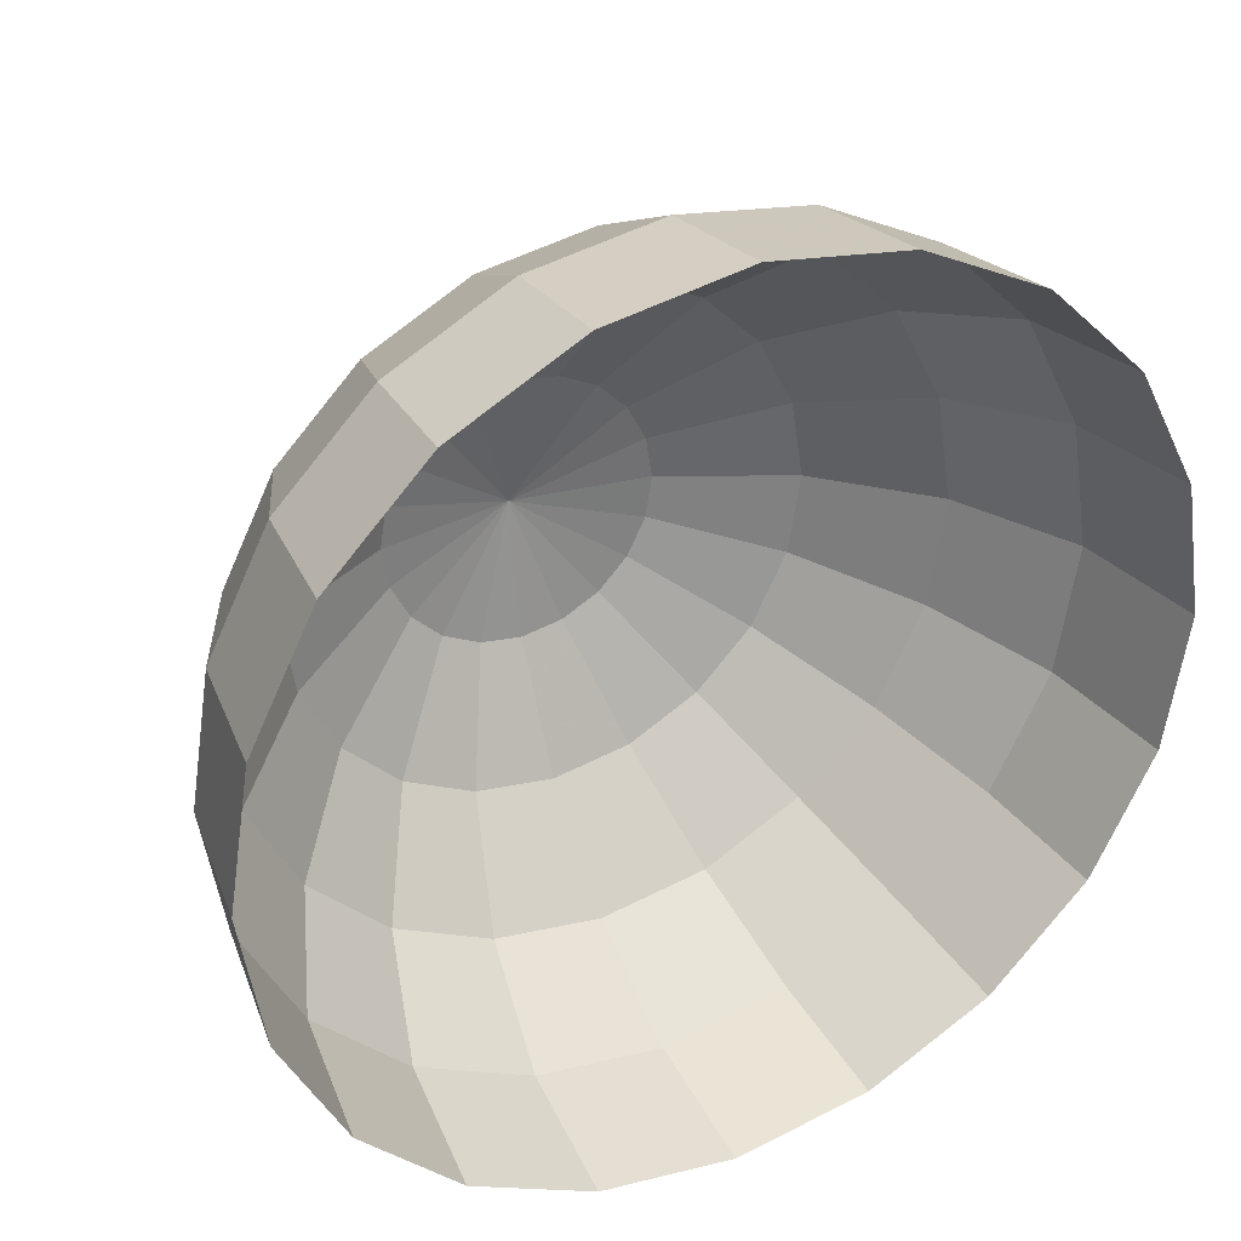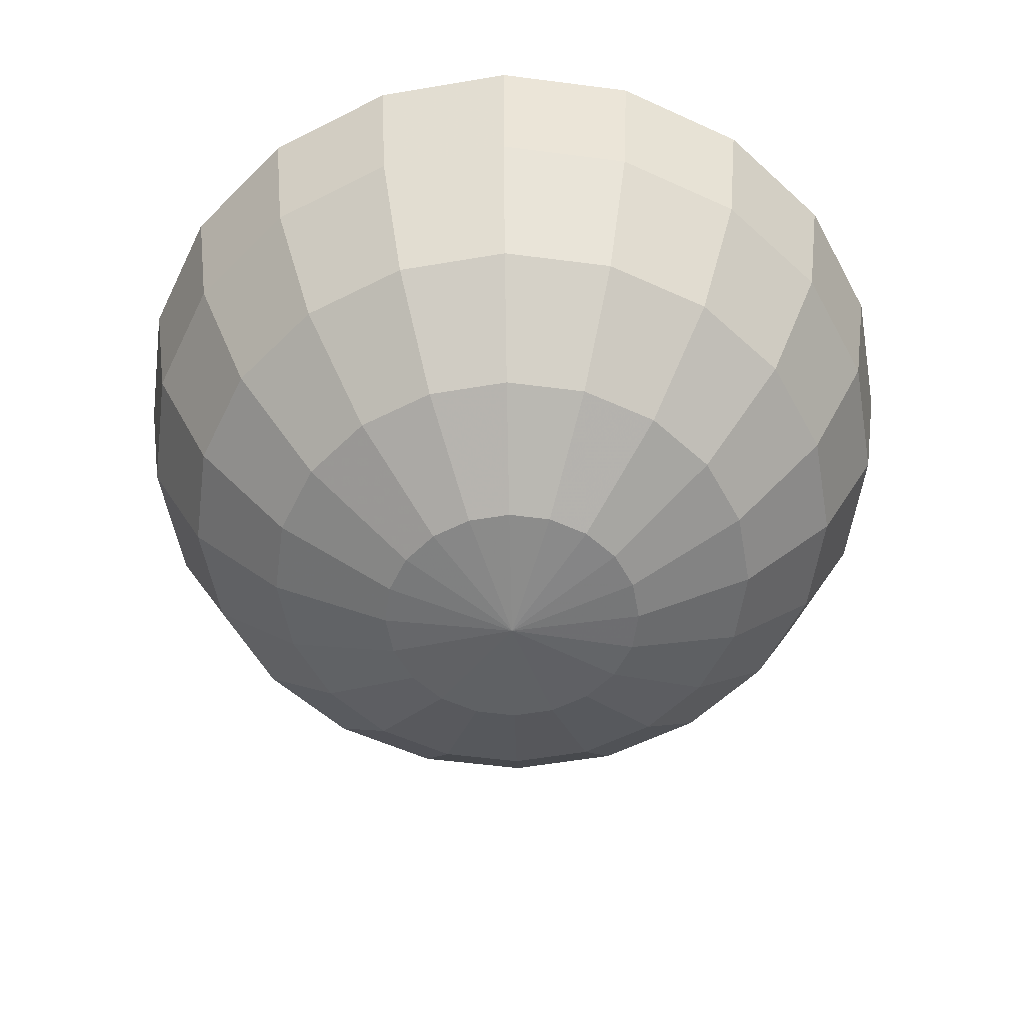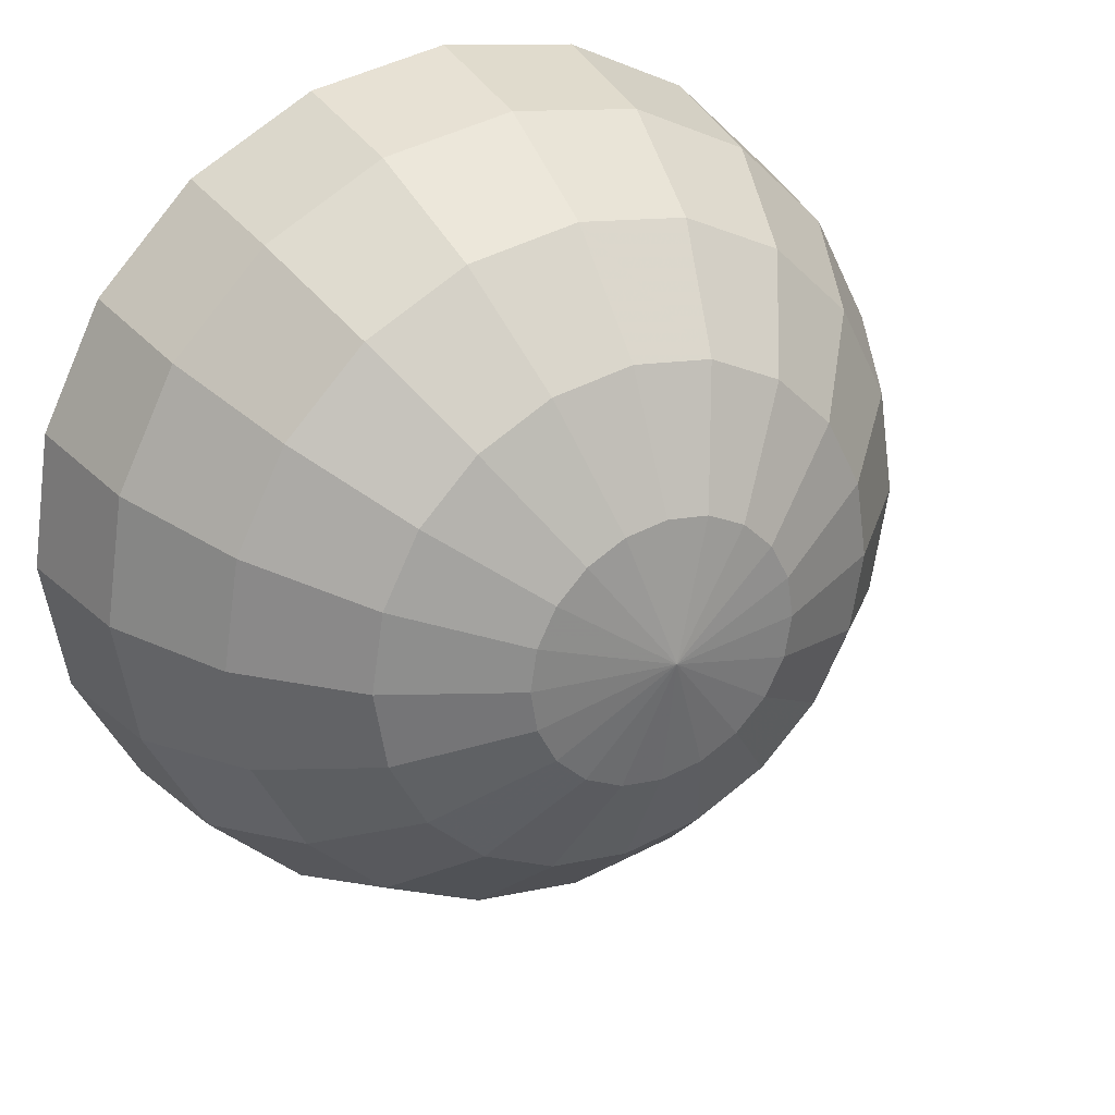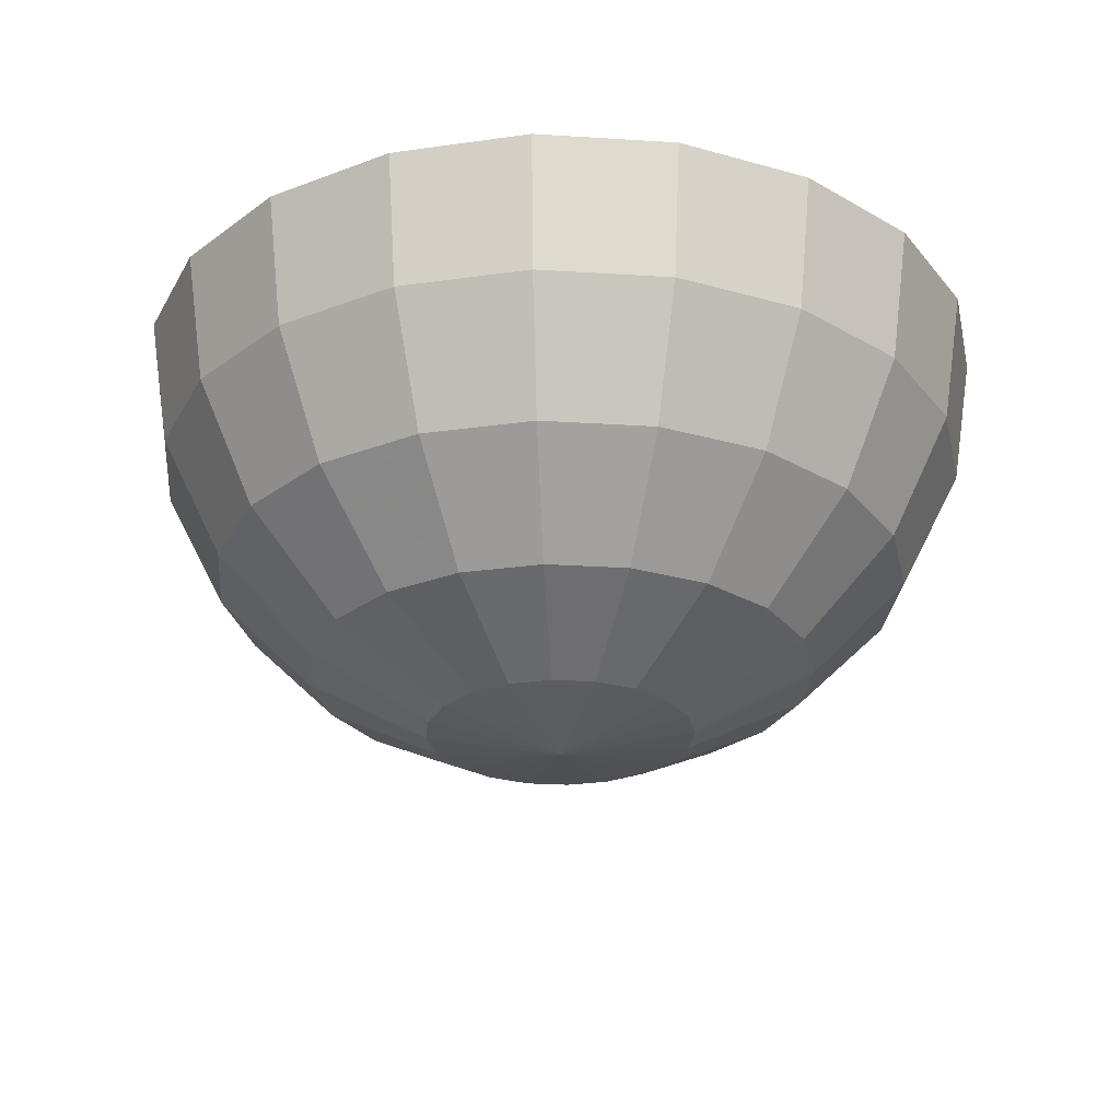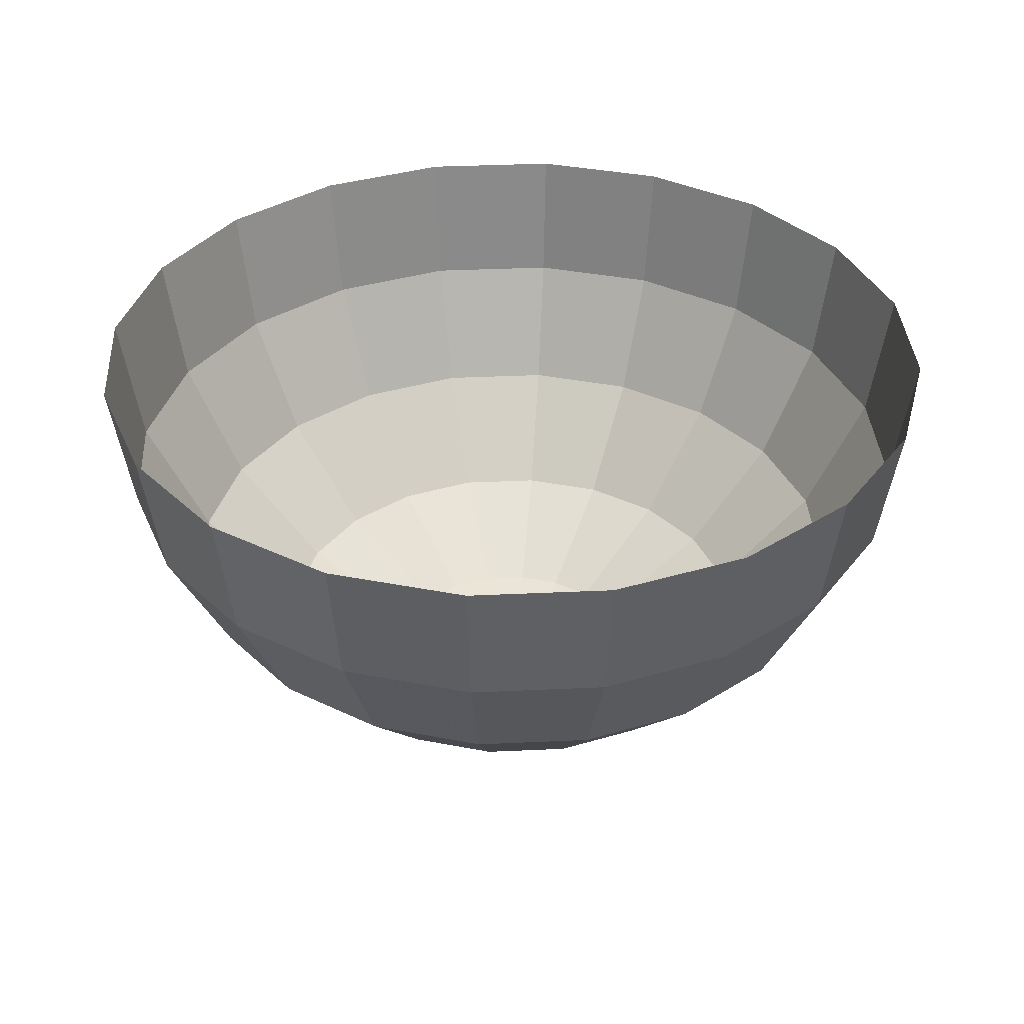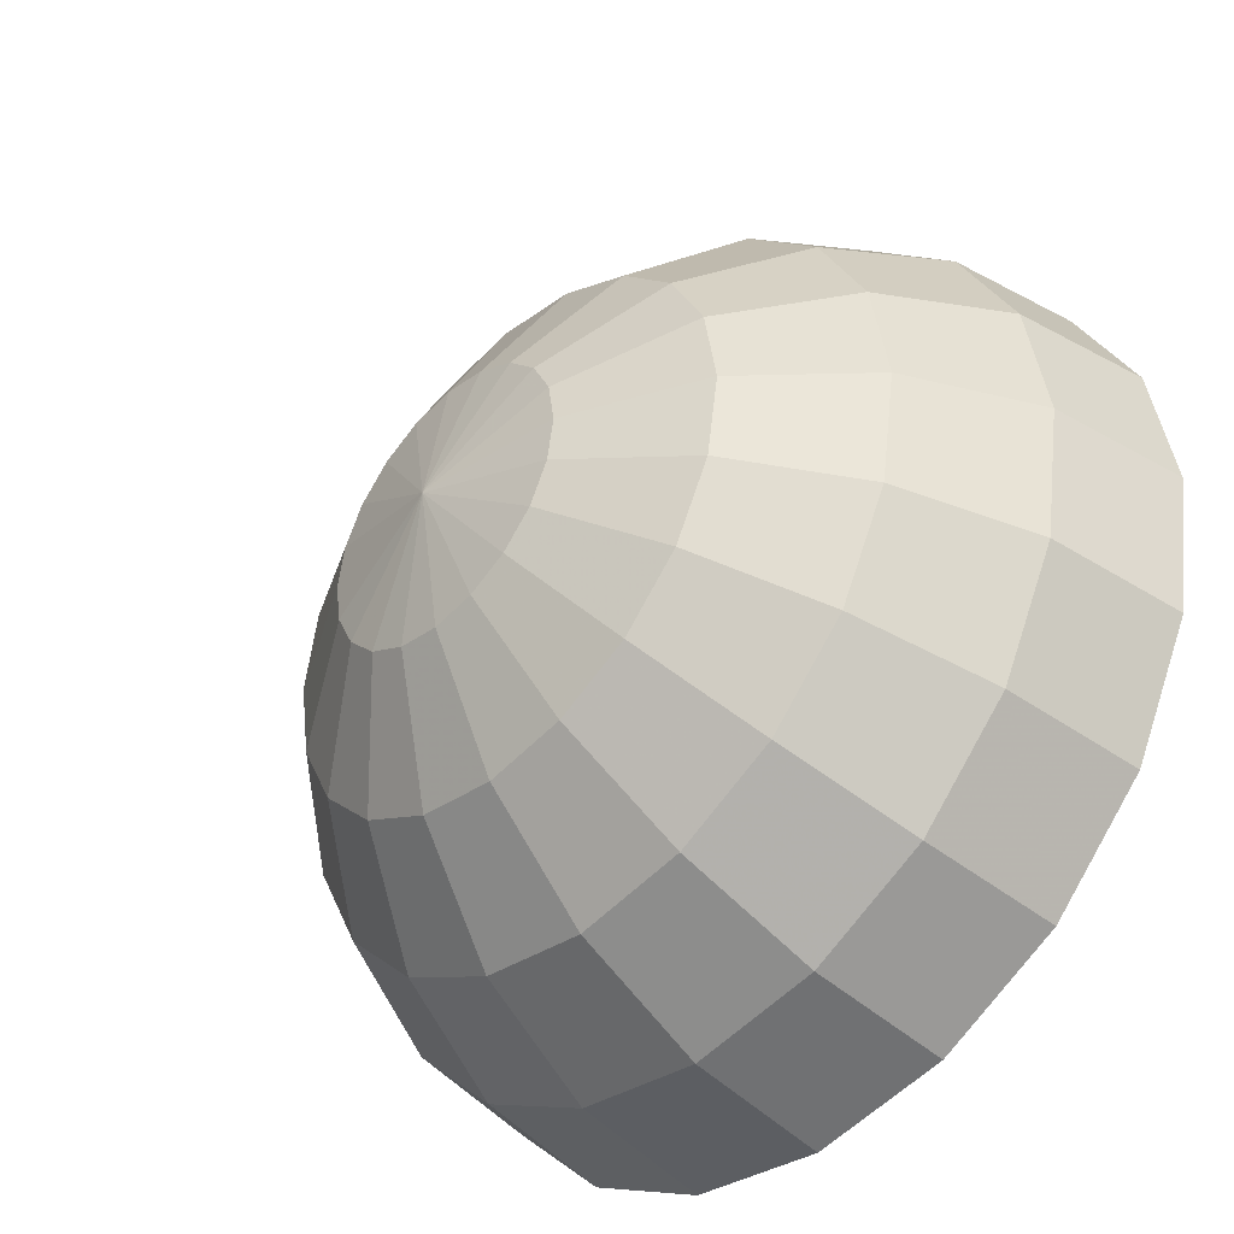
<metadata>
{"format":"obj","ext":"obj","renderer":"f3d","projection":"perspective","resolution":1024,"background":"white","views":[{"elev":33.8,"azim":-27.5,"up":"+Y"},{"elev":-54.9,"azim":-16.8,"up":"+Z"},{"elev":29.5,"azim":151.2,"up":"+Y"},{"elev":-27.0,"azim":21.4,"up":"+Z"},{"elev":35.8,"azim":77.5,"up":"+Z"},{"elev":-42.5,"azim":-133.4,"up":"+Y"}]}
</metadata>
<code>
g Sphere10
v -0.2083 0.6411 0.6799
v -0.1981 0.6097 0.4716
v -2.947e-08 0.6741 0.6799
v -2.802e-08 0.6411 0.4716
v -0.3768 0.5187 0.4716
v -0.3962 0.5454 0.6799
v -0.5187 0.3768 0.4716
v -0.5454 0.3962 0.6799
v -0.6411 0.2083 0.6799
v -0.6097 0.1981 0.4716
v -0.6741 -2.197e-07 0.6799
v -0.6411 -2.089e-07 0.4716
v -0.6097 -0.1981 0.4716
v -0.6411 -0.2083 0.6799
v -0.5187 -0.3768 0.4716
v -0.5454 -0.3962 0.6799
v -0.3962 -0.5454 0.6799
v -0.3768 -0.5187 0.4716
v -0.2083 -0.6411 0.6799
v -0.1981 -0.6097 0.4716
v 6.509e-07 -0.6741 0.6799
v 6.191e-07 -0.6411 0.4716
v 0.1981 -0.6097 0.4716
v 0.2083 -0.6411 0.6799
v 0.3768 -0.5187 0.4716
v 0.3962 -0.5454 0.6799
v 0.5454 -0.3962 0.6799
v 0.5187 -0.3768 0.4716
v 0.6411 -0.2083 0.6799
v 0.6097 -0.1981 0.4716
v 0.6741 1.082e-06 0.6799
v 0.6411 1.029e-06 0.4716
v 0.6097 0.1981 0.4716
v 0.6411 0.2083 0.6799
v 0.5187 0.3768 0.4716
v 0.5454 0.3962 0.6799
v 0.3962 0.5454 0.6799
v 0.3768 0.5187 0.4716
v 0.2083 0.6411 0.6799
v 0.1981 0.6097 0.4716
v -2.947e-08 0.6741 0.6799
v -2.802e-08 0.6411 0.4716
v 0.4412 -0.3206 0.2837
v 0.3206 -0.4412 0.2837
v 0.5187 -0.1685 0.2837
v 0.5454 8.755e-07 0.2837
v 0.5187 0.1685 0.2837
v 0.4412 0.3206 0.2837
v 0.3206 0.4412 0.2837
v 0.1685 0.5187 0.2837
v -2.384e-08 0.5454 0.2837
v 0.2329 -0.3206 0.1345
v 0.1224 -0.3768 0.1345
v 0.1685 -0.5187 0.2837
v 5.266e-07 -0.5454 0.2837
v -0.1685 -0.5187 0.2837
v -0.3206 -0.4412 0.2837
v -0.4412 -0.3206 0.2837
v -0.5187 -0.1685 0.2837
v -0.5454 -1.777e-07 0.2837
v -0.5187 0.1685 0.2837
v -0.4412 0.3206 0.2837
v -0.3206 0.4412 0.2837
v -0.1685 0.5187 0.2837
v -2.384e-08 0.5454 0.2837
v -0.1224 0.3768 0.1345
v -1.732e-08 0.3962 0.1345
v -0.2329 0.3206 0.1345
v -0.3206 0.2329 0.1345
v -0.3768 0.1224 0.1345
v -0.3962 -1.291e-07 0.1345
v -9.106e-09 0.2083 0.03878
v -0.06437 0.1981 0.03878
v -0.1224 0.1685 0.03878
v -0.1685 0.1224 0.03878
v -0.1981 0.06437 0.03878
v -0.2083 -6.788e-08 0.03878
v -0.1981 -0.06437 0.03878
v -0.3768 -0.1224 0.1345
v -0.3206 -0.2329 0.1345
v -0.2329 -0.3206 0.1345
v -0.1224 -0.3768 0.1345
v 3.826e-07 -0.3962 0.1345
v -0.1685 -0.1224 0.03878
v -0.1224 -0.1685 0.03878
v -0.06437 -0.1981 0.03878
v 2.011e-07 -0.2083 0.03878
v 0.06437 -0.1981 0.03878
v 0.1224 -0.1685 0.03878
v 0.3206 -0.2329 0.1345
v 0.3768 -0.1224 0.1345
v 0.3962 6.361e-07 0.1345
v 0.3768 0.1224 0.1345
v 0.3206 0.2329 0.1345
v 0.2329 0.3206 0.1345
v 0.1224 0.3768 0.1345
v -1.732e-08 0.3962 0.1345
v 0.1981 -0.06437 0.03878
v 0.2083 3.344e-07 0.03878
v 0.1981 0.06437 0.03878
v 0.1685 0.1224 0.03878
v 0.1224 0.1685 0.03878
v 0.06437 0.1981 0.03878
v -9.106e-09 0.2083 0.03878
v 0 0 0.005785
v 0 0 0.005785
v 0 0 0.005785
v 0 0 0.005785
v 0 0 0.005785
v 0 0 0.005785
v 0.1685 -0.1224 0.03878
v 0 0 0.005785
v 0 0 0.005785
v 0 0 0.005785
v 0 0 0.005785
v 0 0 0.005785
v 0 0 0.005785
v 0 0 0.005785
v 0 0 0.005785
v 0 0 0.005785
v 0 0 0.005785
v 0 0 0.005785
v 0 0 0.005785
v 0 0 0.005785
v 0 0 0.005785
f 3 2 1
f 4 2 3
f 2 5 1
f 1 5 6
f 5 7 6
f 6 7 8
f 9 8 7
f 7 10 9
f 11 9 10
f 10 12 11
f 12 13 11
f 11 13 14
f 13 15 14
f 14 15 16
f 17 16 15
f 15 18 17
f 19 17 18
f 18 20 19
f 21 19 20
f 20 22 21
f 22 23 21
f 21 23 24
f 23 25 24
f 24 25 26
f 27 26 25
f 25 28 27
f 29 27 28
f 28 30 29
f 31 29 30
f 30 32 31
f 32 33 31
f 31 33 34
f 33 35 34
f 34 35 36
f 37 36 35
f 35 38 37
f 39 37 38
f 38 40 39
f 41 39 40
f 40 42 41
f 30 28 43
f 44 43 28
f 43 45 30
f 32 30 45
f 45 46 32
f 32 47 33
f 46 47 32
f 33 48 35
f 47 48 33
f 38 35 48
f 48 49 38
f 40 38 49
f 49 50 40
f 42 40 50
f 50 51 42
f 43 44 52
f 53 52 44
f 44 54 53
f 54 44 23
f 22 54 23
f 55 54 22
f 55 53 54
f 56 55 22
f 22 20 56
f 57 56 20
f 20 18 57
f 58 57 18
f 18 15 58
f 13 58 15
f 59 58 13
f 12 59 13
f 60 59 12
f 61 60 12
f 12 10 61
f 62 61 10
f 10 7 62
f 7 5 62
f 63 62 5
f 2 63 5
f 64 63 2
f 4 64 2
f 65 64 4
f 65 66 64
f 67 66 65
f 64 66 68
f 68 63 64
f 63 69 62
f 68 69 63
f 62 70 61
f 69 70 62
f 60 61 70
f 70 71 60
f 66 67 72
f 72 73 66
f 66 73 74
f 74 68 66
f 74 75 68
f 75 69 68
f 70 69 75
f 75 76 70
f 71 70 77
f 70 76 77
f 71 77 78
f 79 71 78
f 71 79 60
f 60 79 59
f 58 59 79
f 79 80 58
f 80 79 78
f 58 80 81
f 81 57 58
f 56 57 81
f 81 82 56
f 55 56 82
f 82 83 55
f 83 53 55
f 78 84 80
f 80 84 85
f 85 81 80
f 82 81 85
f 85 86 82
f 82 87 83
f 86 87 82
f 53 83 88
f 87 88 83
f 52 53 88
f 88 89 52
f 90 52 89
f 52 90 43
f 45 43 90
f 90 91 45
f 46 45 91
f 91 92 46
f 92 93 46
f 46 93 47
f 48 47 93
f 93 94 48
f 49 48 94
f 94 95 49
f 49 95 96
f 50 49 96
f 51 50 96
f 96 97 51
f 98 91 90
f 91 98 99
f 99 92 91
f 92 99 100
f 100 93 92
f 94 93 100
f 100 101 94
f 95 94 101
f 101 102 95
f 96 95 103
f 95 102 103
f 97 96 103
f 103 104 97
f 99 98 105
f 100 99 106
f 101 100 107
f 102 101 108
f 103 102 109
f 104 103 110
f 90 111 98
f 89 111 90
f 111 89 112
f 89 88 113
f 88 87 114
f 87 86 115
f 86 85 116
f 85 84 117
f 84 78 118
f 78 77 119
f 77 76 120
f 76 75 121
f 75 74 122
f 74 73 123
f 73 72 124
f 23 44 25
f 28 25 44
f 98 111 125

</code>
